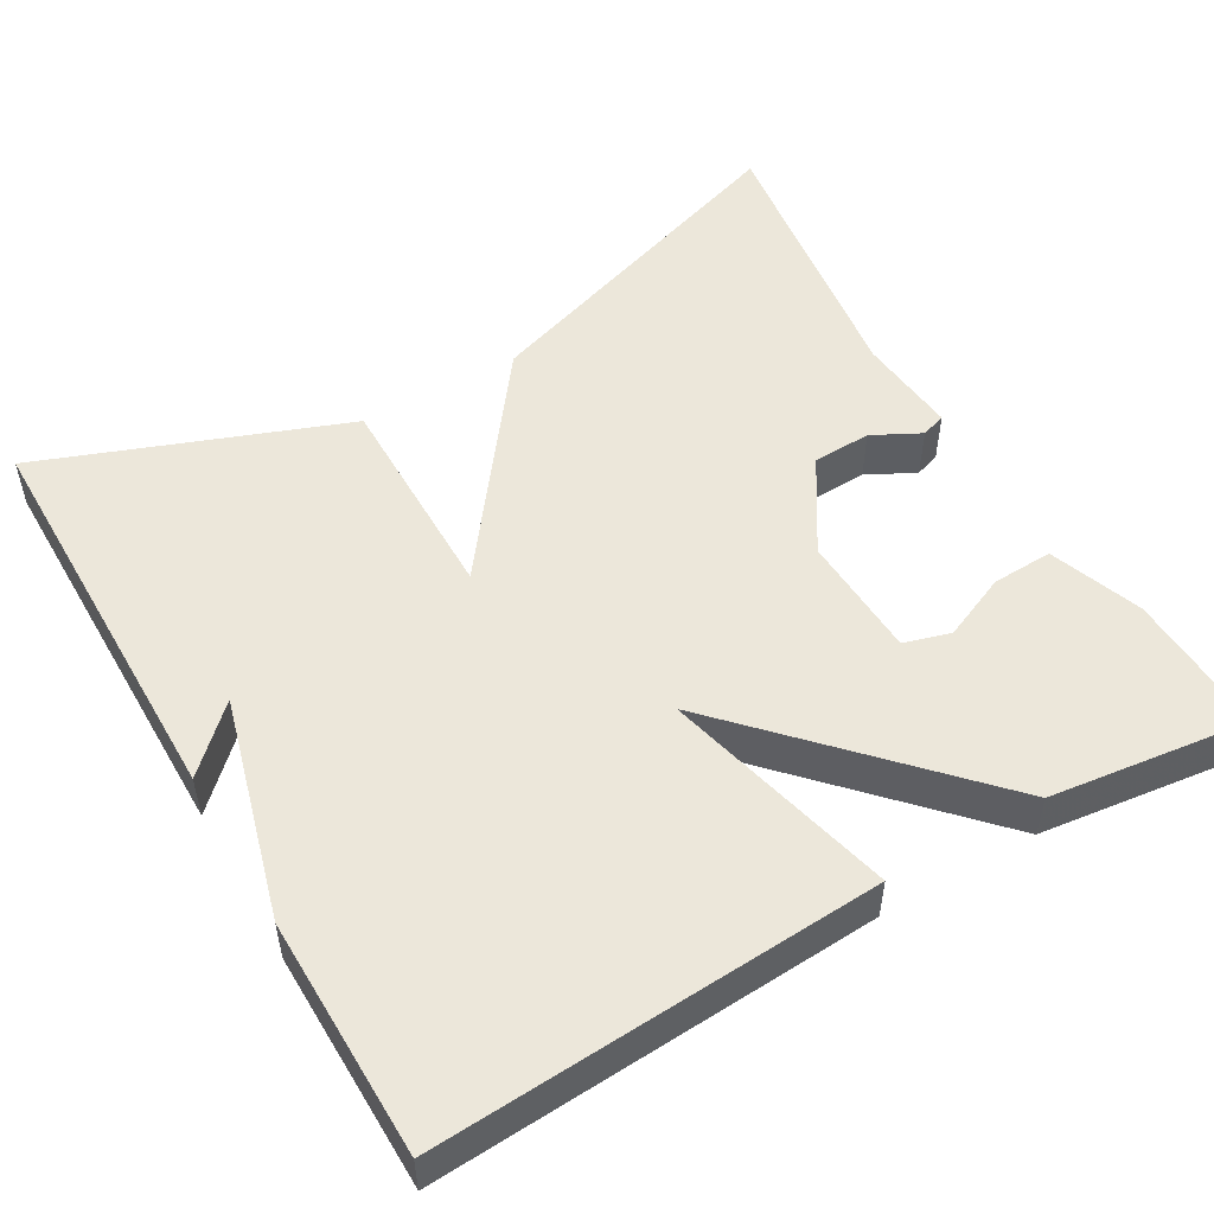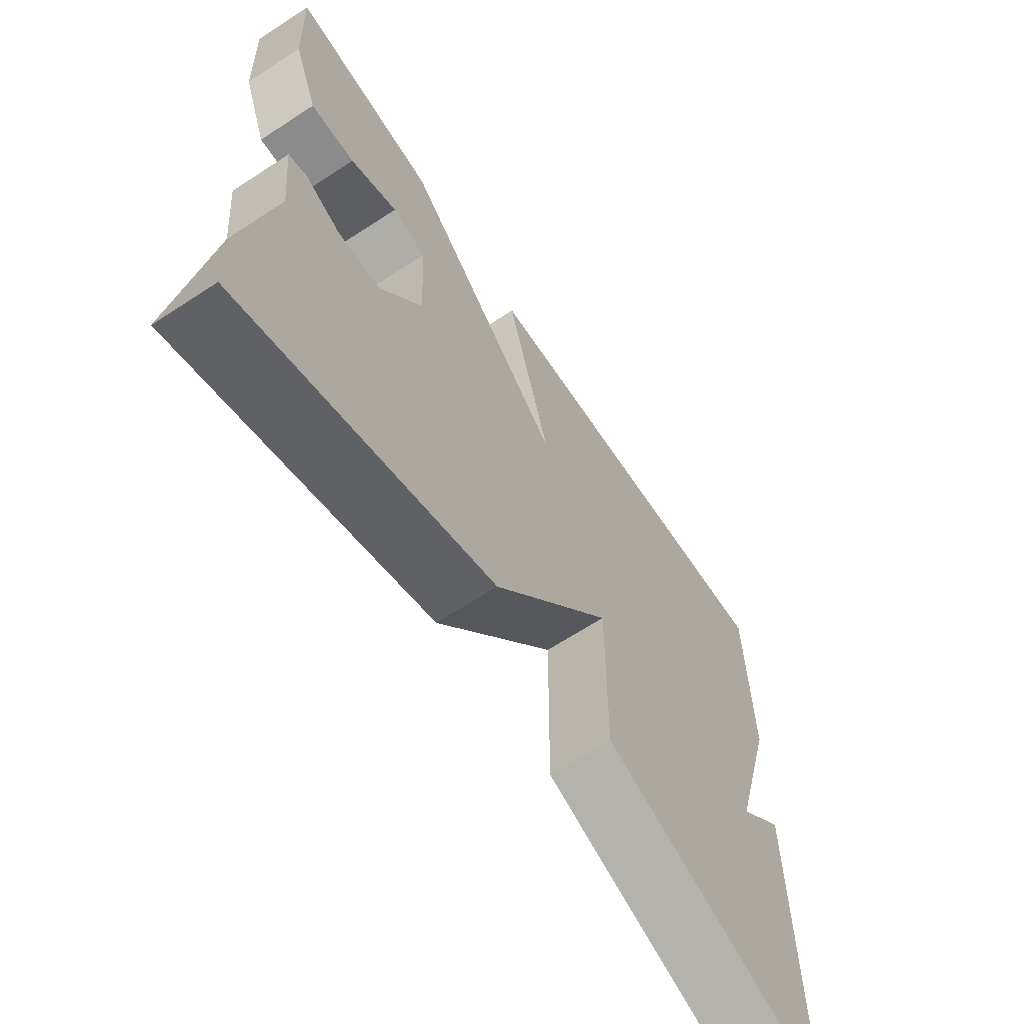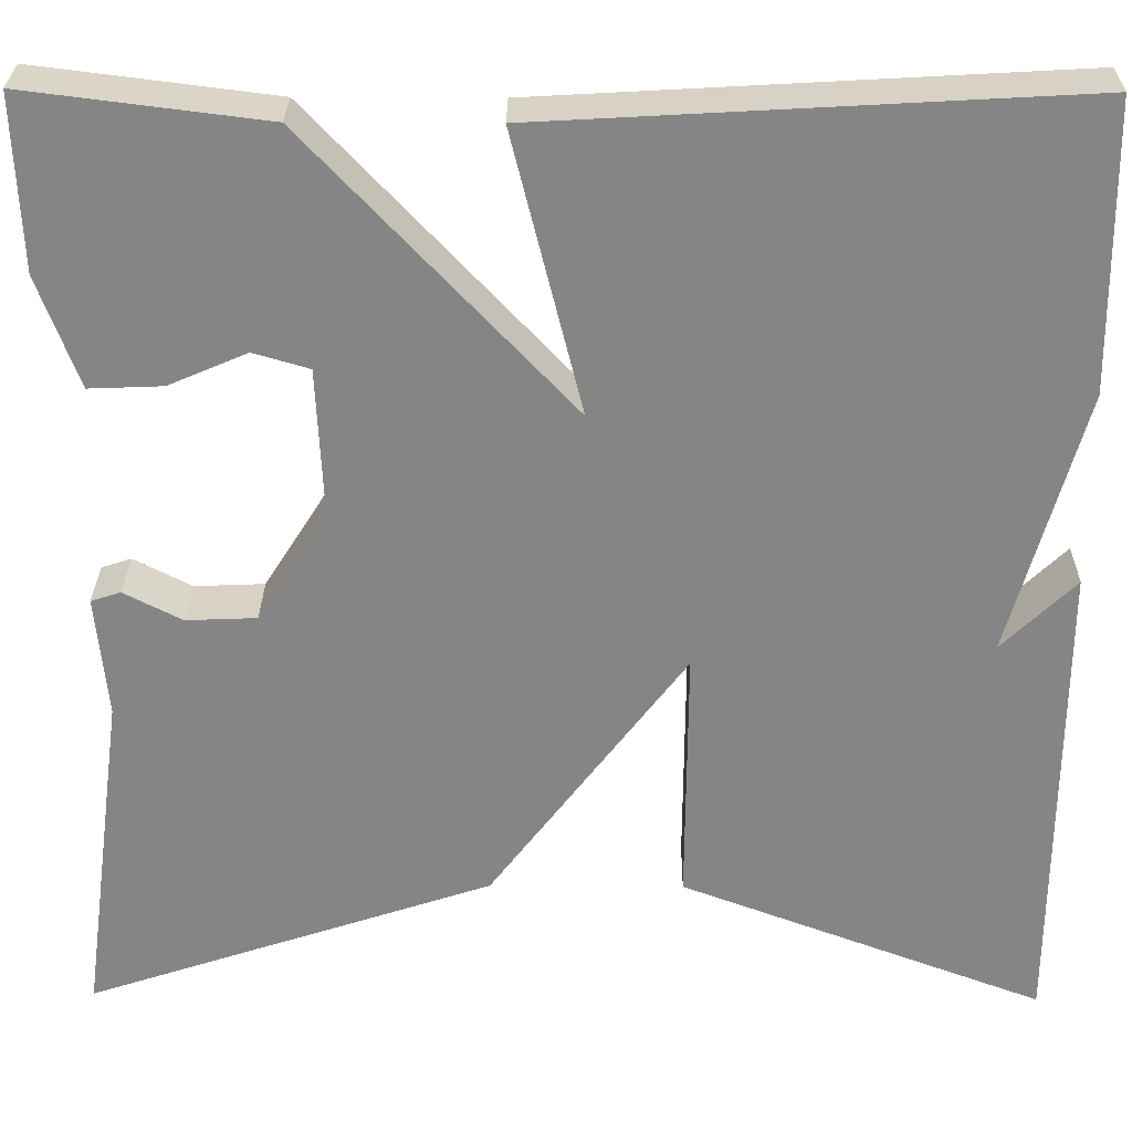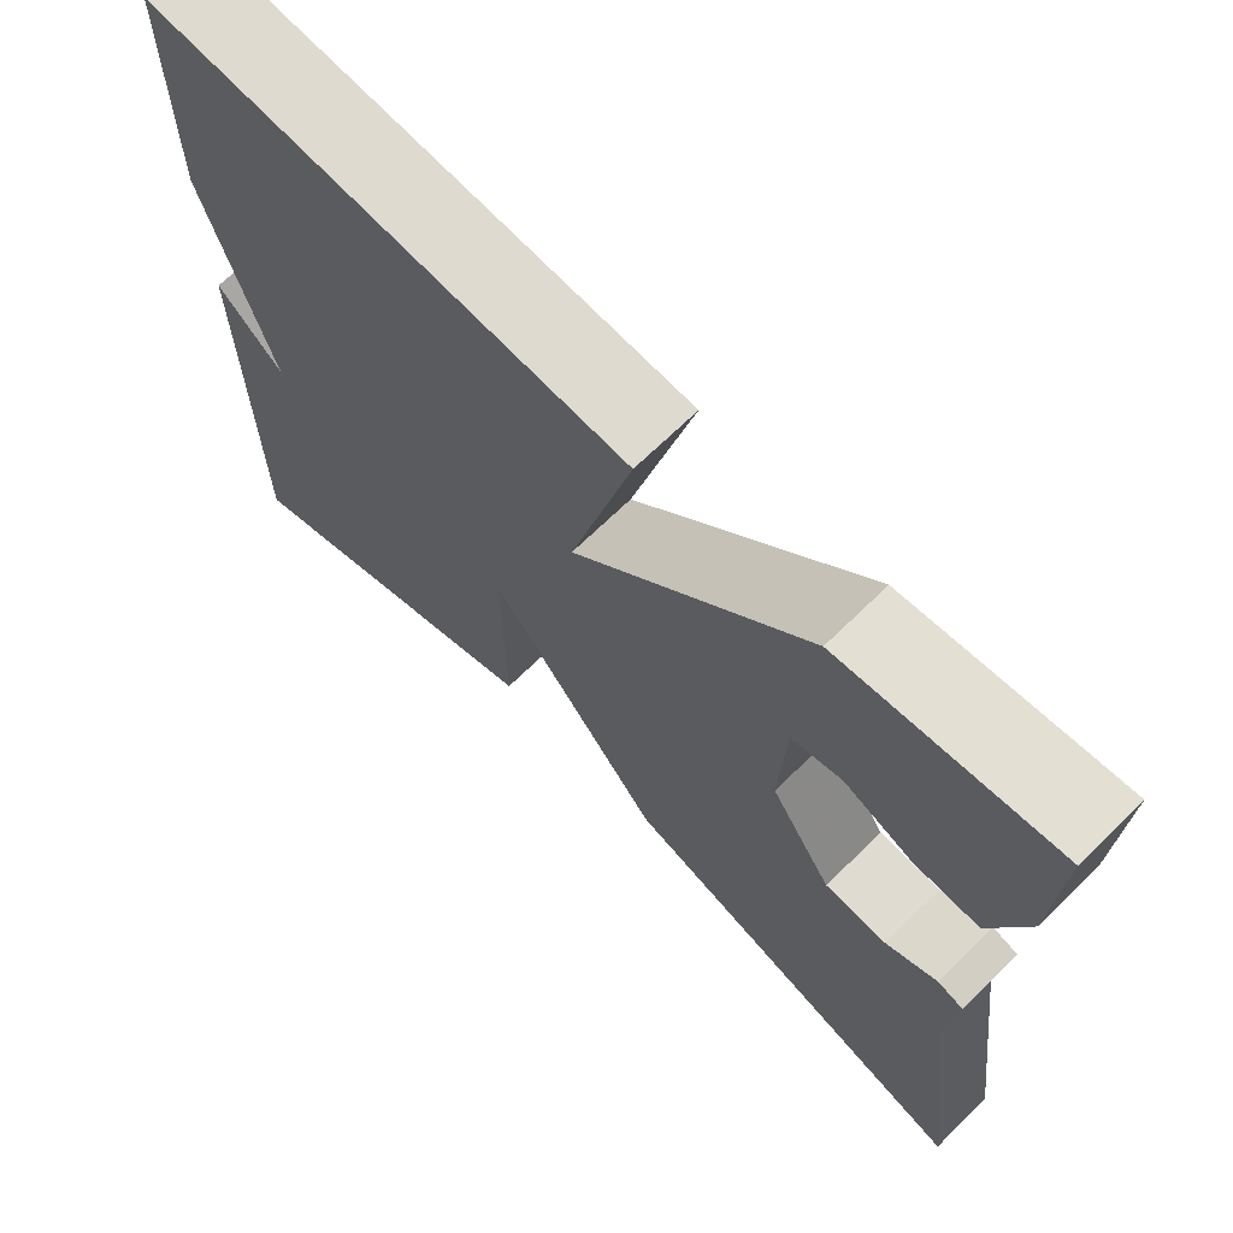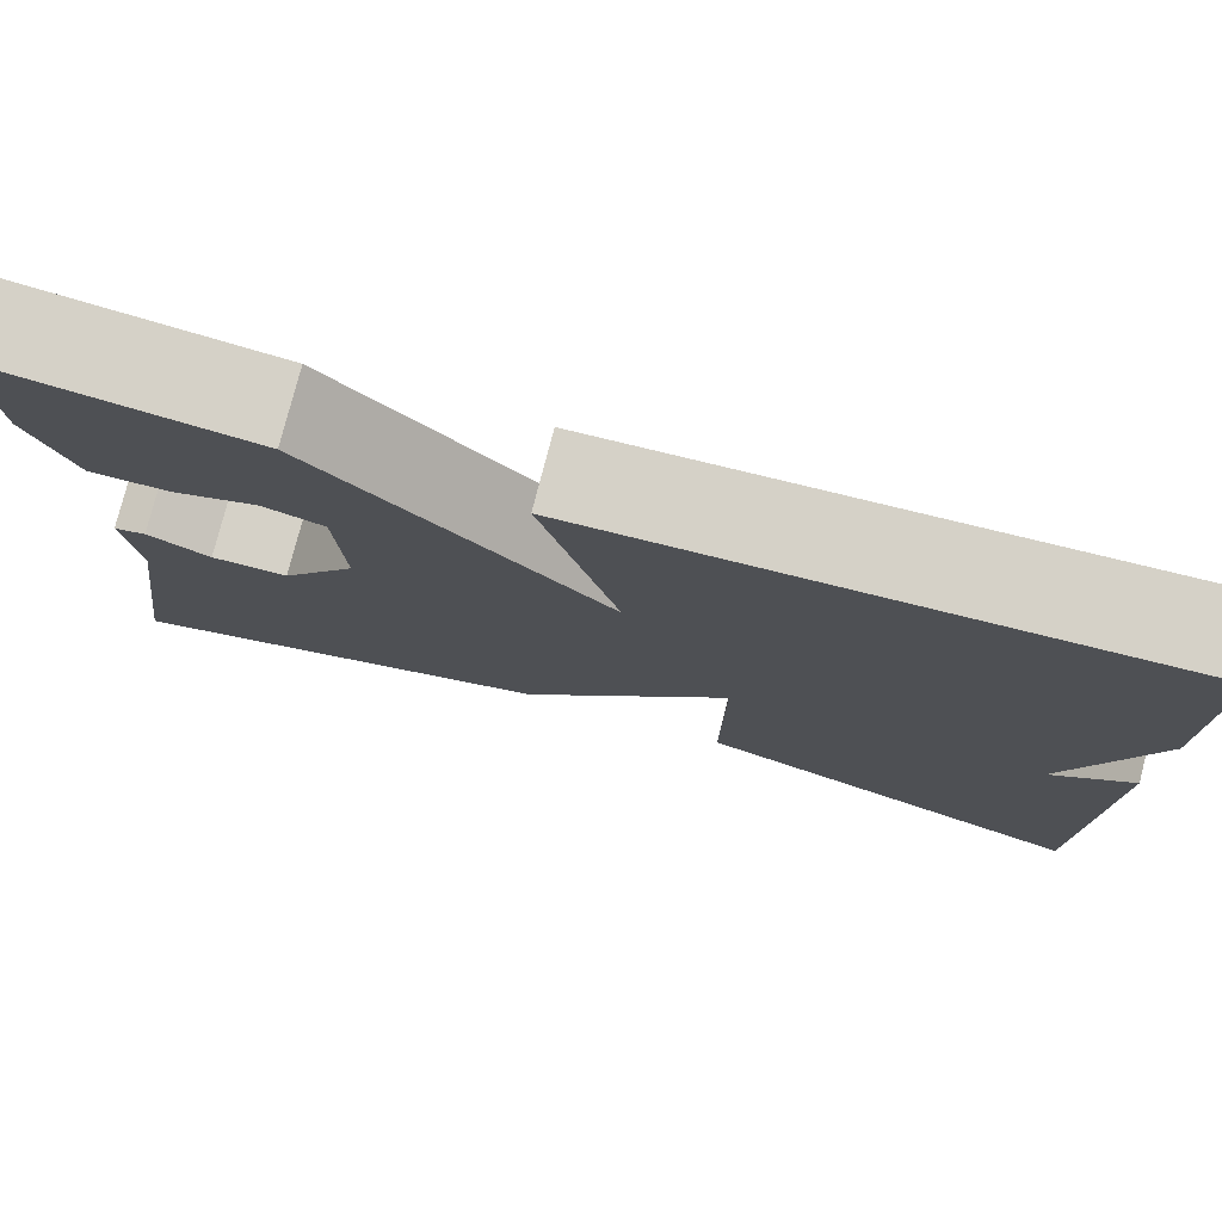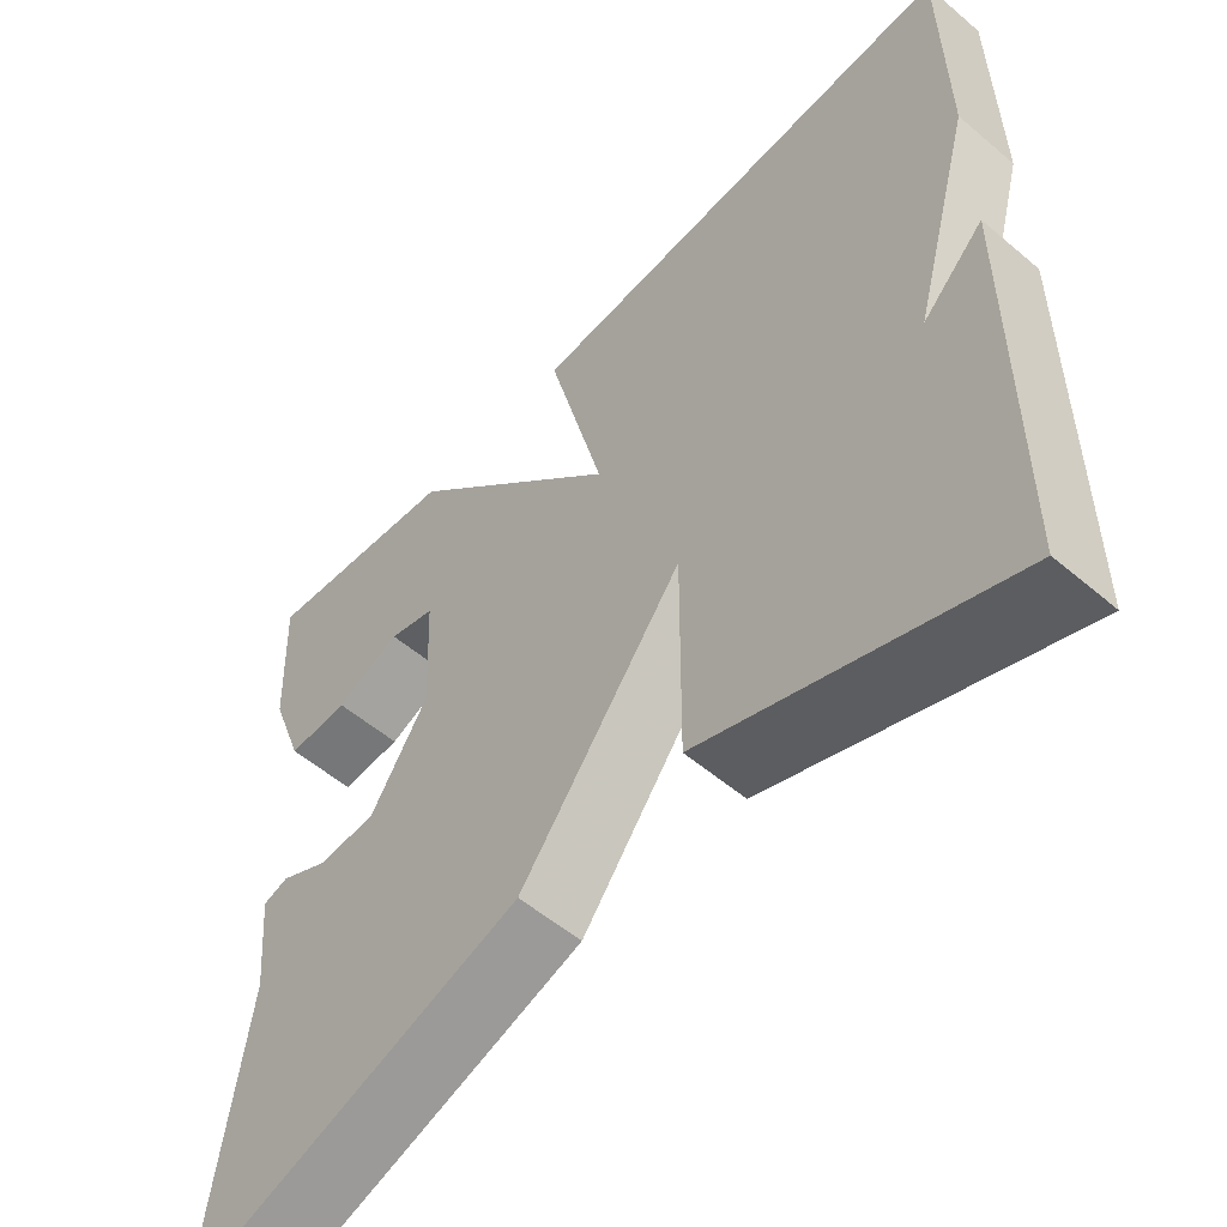
<metadata>
{"format":"obj","ext":"obj","renderer":"f3d","projection":"perspective","resolution":1024,"background":"white","views":[{"elev":52.0,"azim":-30.1,"up":"+Y"},{"elev":-65.6,"azim":123.3,"up":"+Z"},{"elev":28.3,"azim":-179.4,"up":"+Z"},{"elev":68.8,"azim":45.6,"up":"+Z"},{"elev":78.4,"azim":-165.5,"up":"+Z"},{"elev":-55.3,"azim":-131.7,"up":"+Z"}]}
</metadata>
<code>
v 0.5 0.07 0.5
v 0.493 0.07 0.321
v 0.451 0.07 0.206
v 0.375 0.07 0.209
v 0.294 0.07 0.244
v 0.236 0.07 0.227
v 0.229 0.07 0.073
v 0.301 0.07 -0.041
v 0.374 0.07 -0.044
v 0.434 0.07 -0.013
v 0.465 0.07 -0.023
v 0.453 0.07 -0.149
v 0.5 0.07 -0.5
v 0.077 0.07 -0.358
v -0.125 0.07 -0.09
v -0.123 0.07 -0.358
v -0.5 0.07 -0.5
v -0.503 0.07 0.004
v -0.427 0.07 -0.07
v -0.503 0.07 0.204
v -0.5 0.07 0.5
v 0.052 0.07 0.469
v -0.02 0.07 0.18
v 0.252 0.07 0.469
v 0.5 0 0.5
v 0.493 0 0.321
v 0.451 0 0.206
v 0.375 0 0.209
v 0.294 0 0.244
v 0.236 0 0.227
v 0.229 0 0.073
v 0.301 0 -0.041
v 0.374 0 -0.044
v 0.434 0 -0.013
v 0.465 0 -0.023
v 0.453 0 -0.149
v 0.5 0 -0.5
v 0.077 0 -0.358
v -0.125 0 -0.09
v -0.123 0 -0.358
v -0.5 0 -0.5
v -0.503 0 0.004
v -0.427 0 -0.07
v -0.503 0 0.204
v -0.5 0 0.5
v 0.052 0 0.469
v -0.02 0 0.18
v 0.252 0 0.469
f 23 24 1 2
f 21 22 23
f 20 21 23
f 19 20 23
f 17 18 19
f 15 16 17 19
f 15 19 23
f 14 15 23
f 13 14 23
f 12 13 23
f 9 10 11 12
f 8 9 12
f 8 12 23
f 7 8 23
f 6 7 23
f 5 6 23 2
f 2 3 4 5
f 26 25 48 47
f 47 46 45
f 47 45 44
f 47 44 43
f 43 42 41
f 43 41 40 39
f 47 43 39
f 47 39 38
f 47 38 37
f 47 37 36
f 36 35 34 33
f 36 33 32
f 47 36 32
f 47 32 31
f 47 31 30
f 26 47 30 29
f 29 28 27 26
f 1 25 26 2
f 2 26 27 3
f 3 27 28 4
f 4 28 29 5
f 5 29 30 6
f 6 30 31 7
f 7 31 32 8
f 8 32 33 9
f 9 33 34 10
f 10 34 35 11
f 11 35 36 12
f 12 36 37 13
f 13 37 38 14
f 14 38 39 15
f 15 39 40 16
f 16 40 41 17
f 17 41 42 18
f 18 42 43 19
f 19 43 44 20
f 20 44 45 21
f 21 45 46 22
f 22 46 47 23
f 23 47 48 24
f 24 48 25 1

</code>
